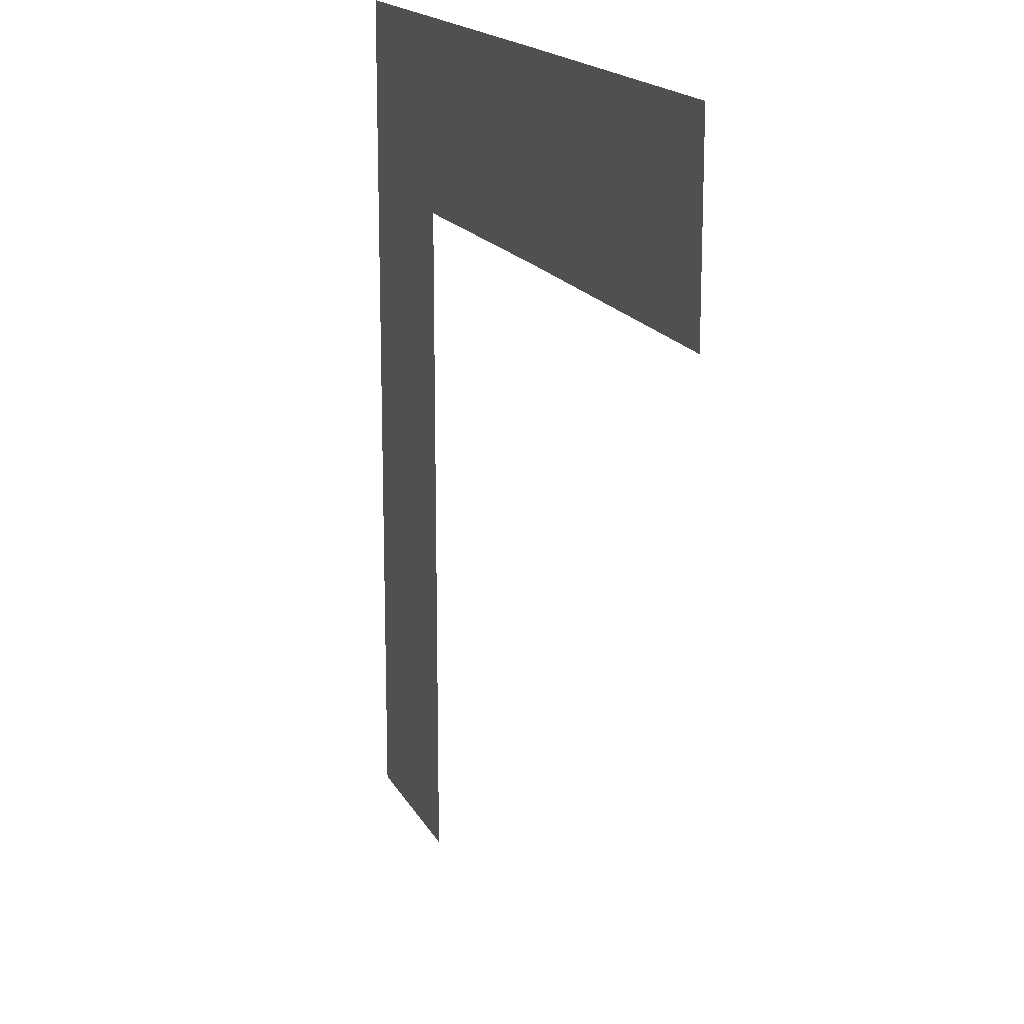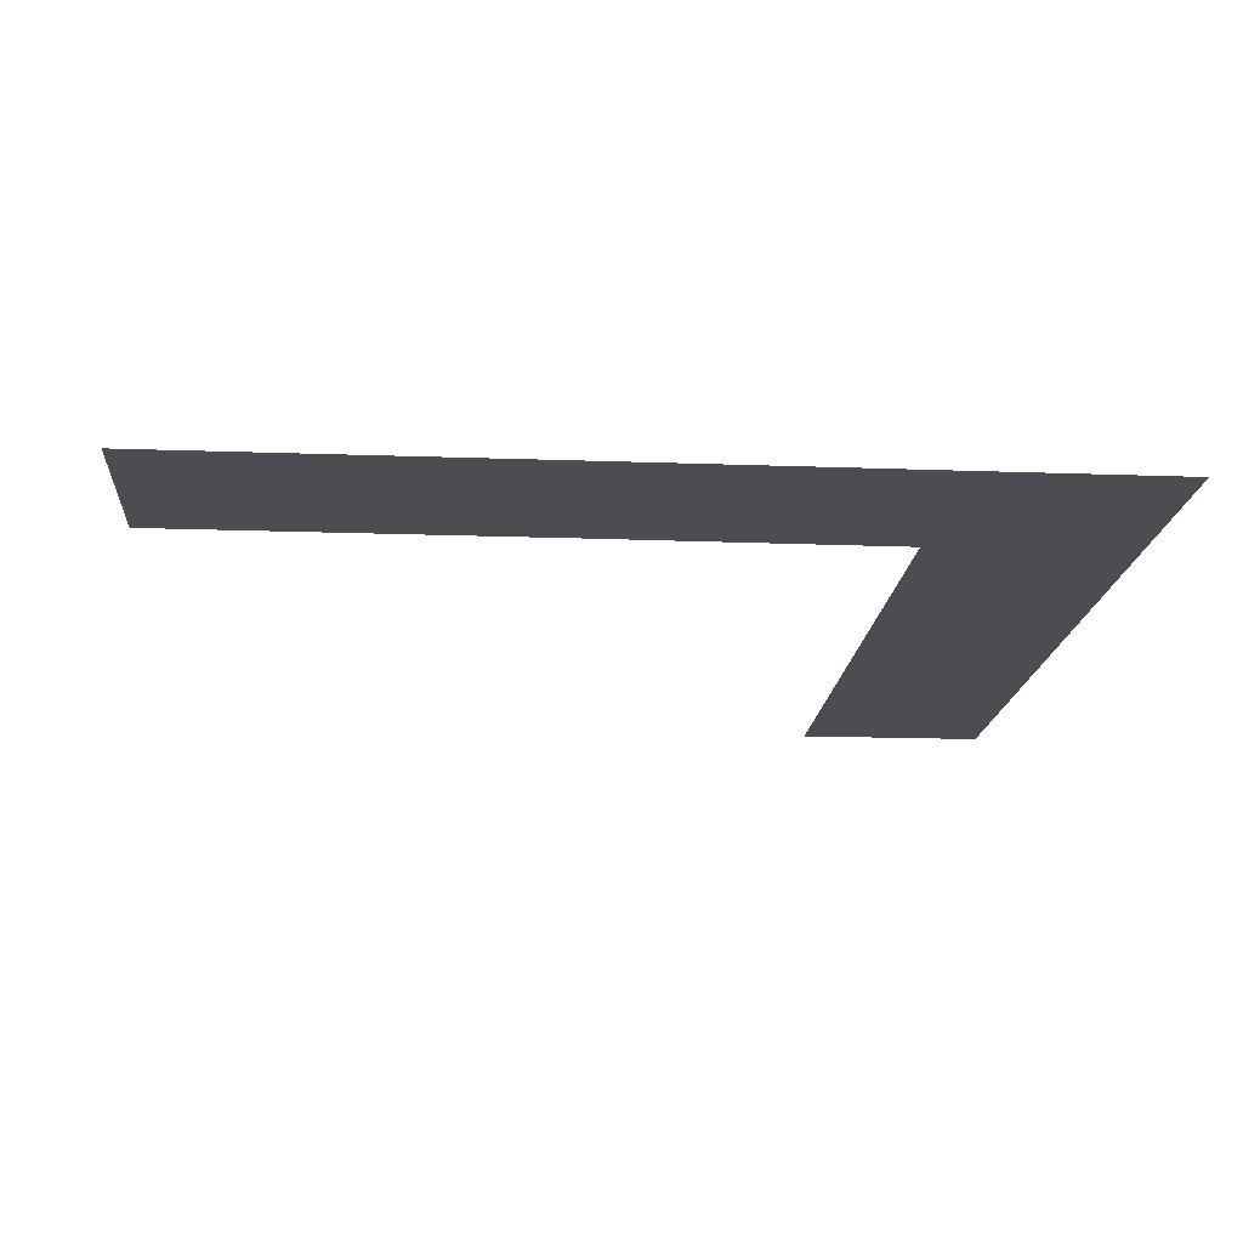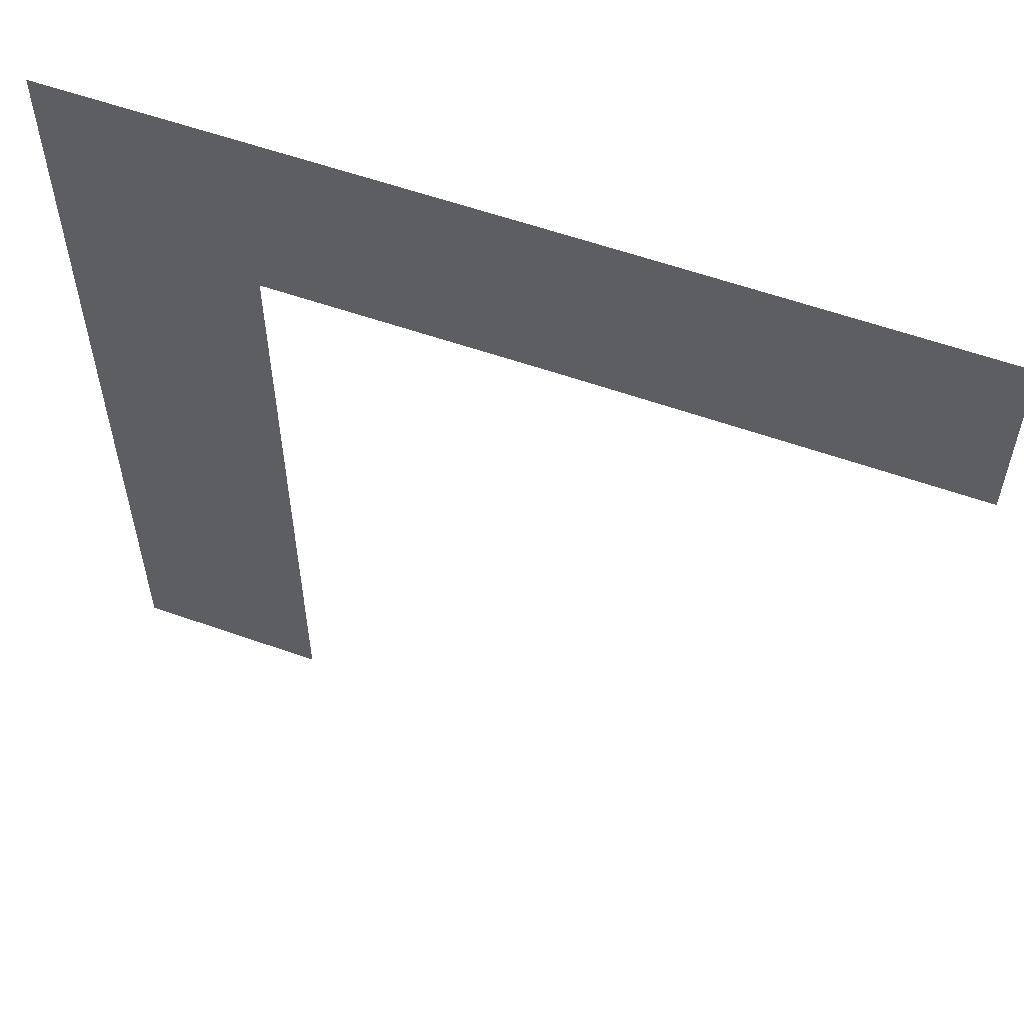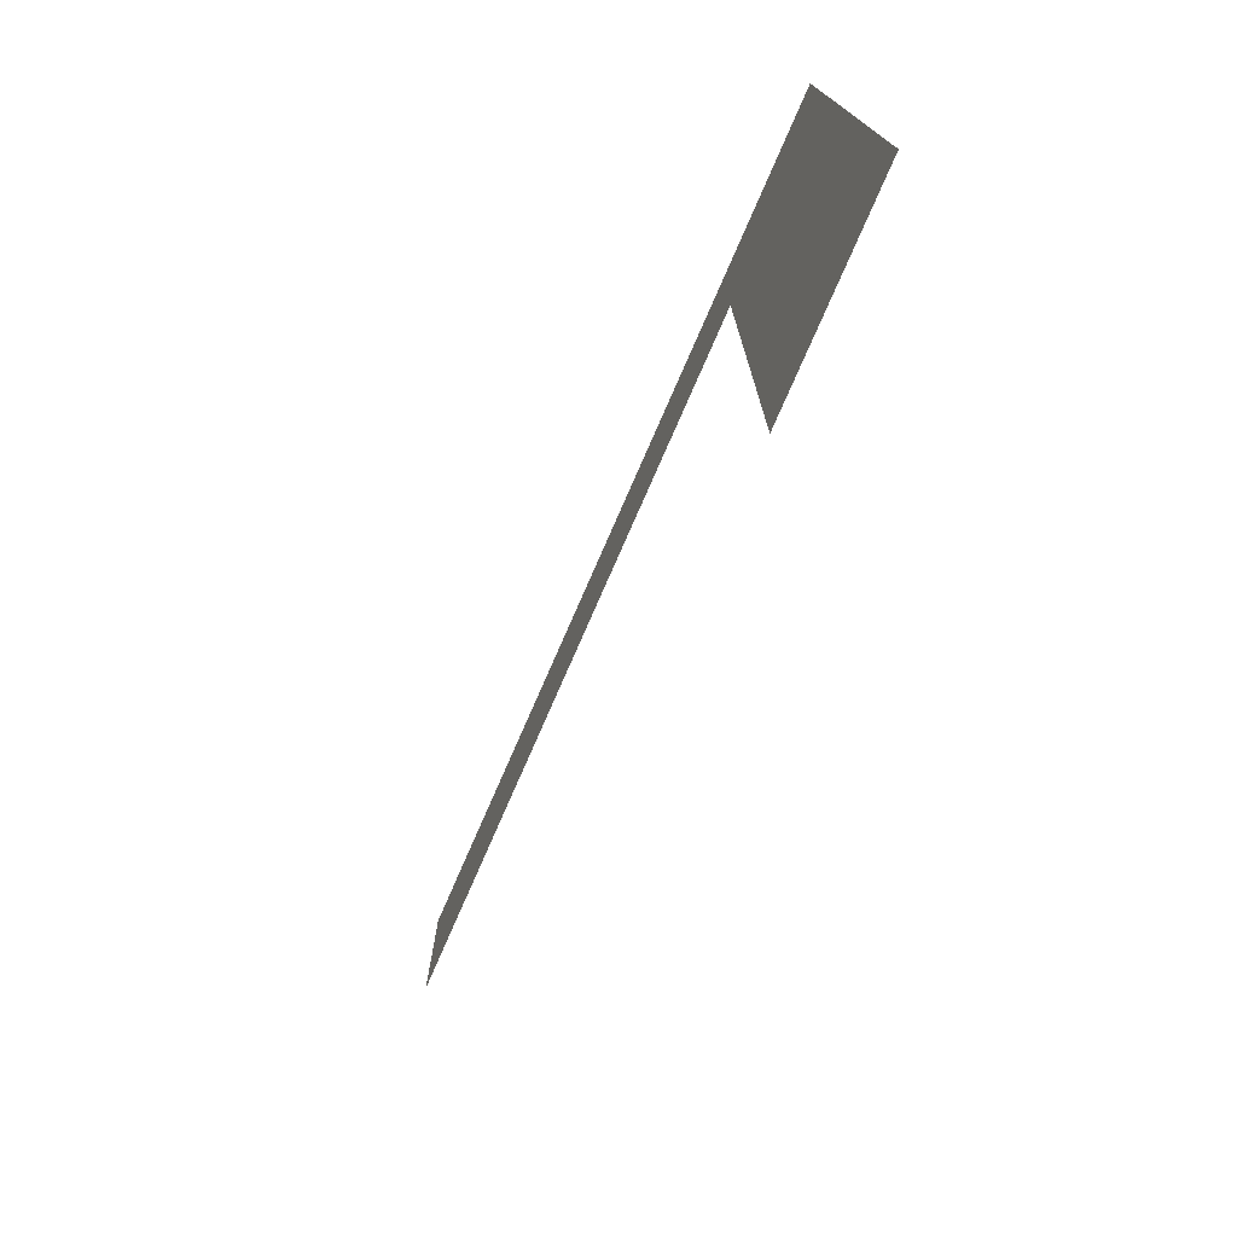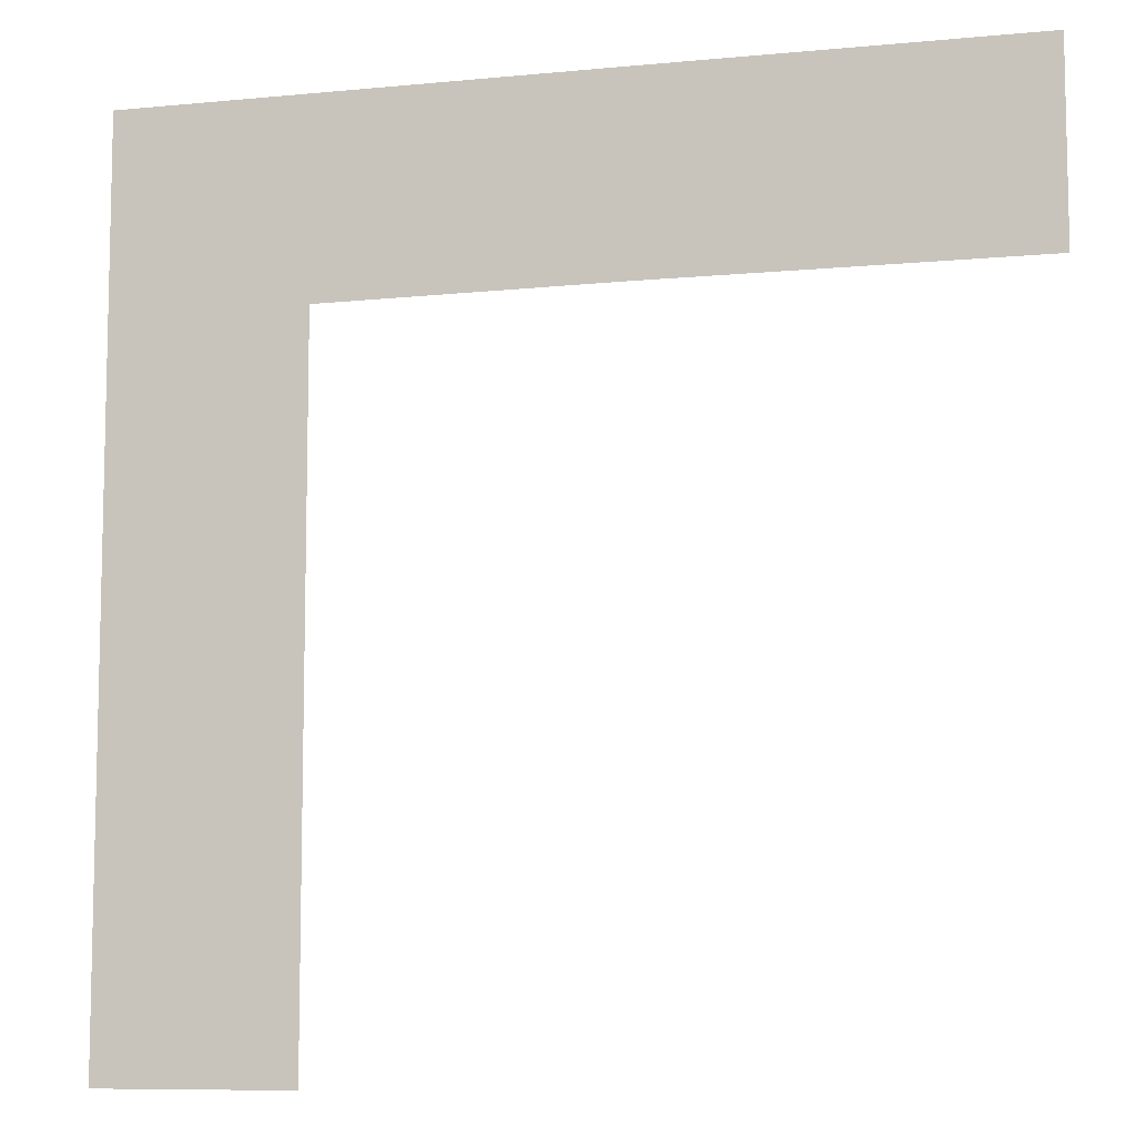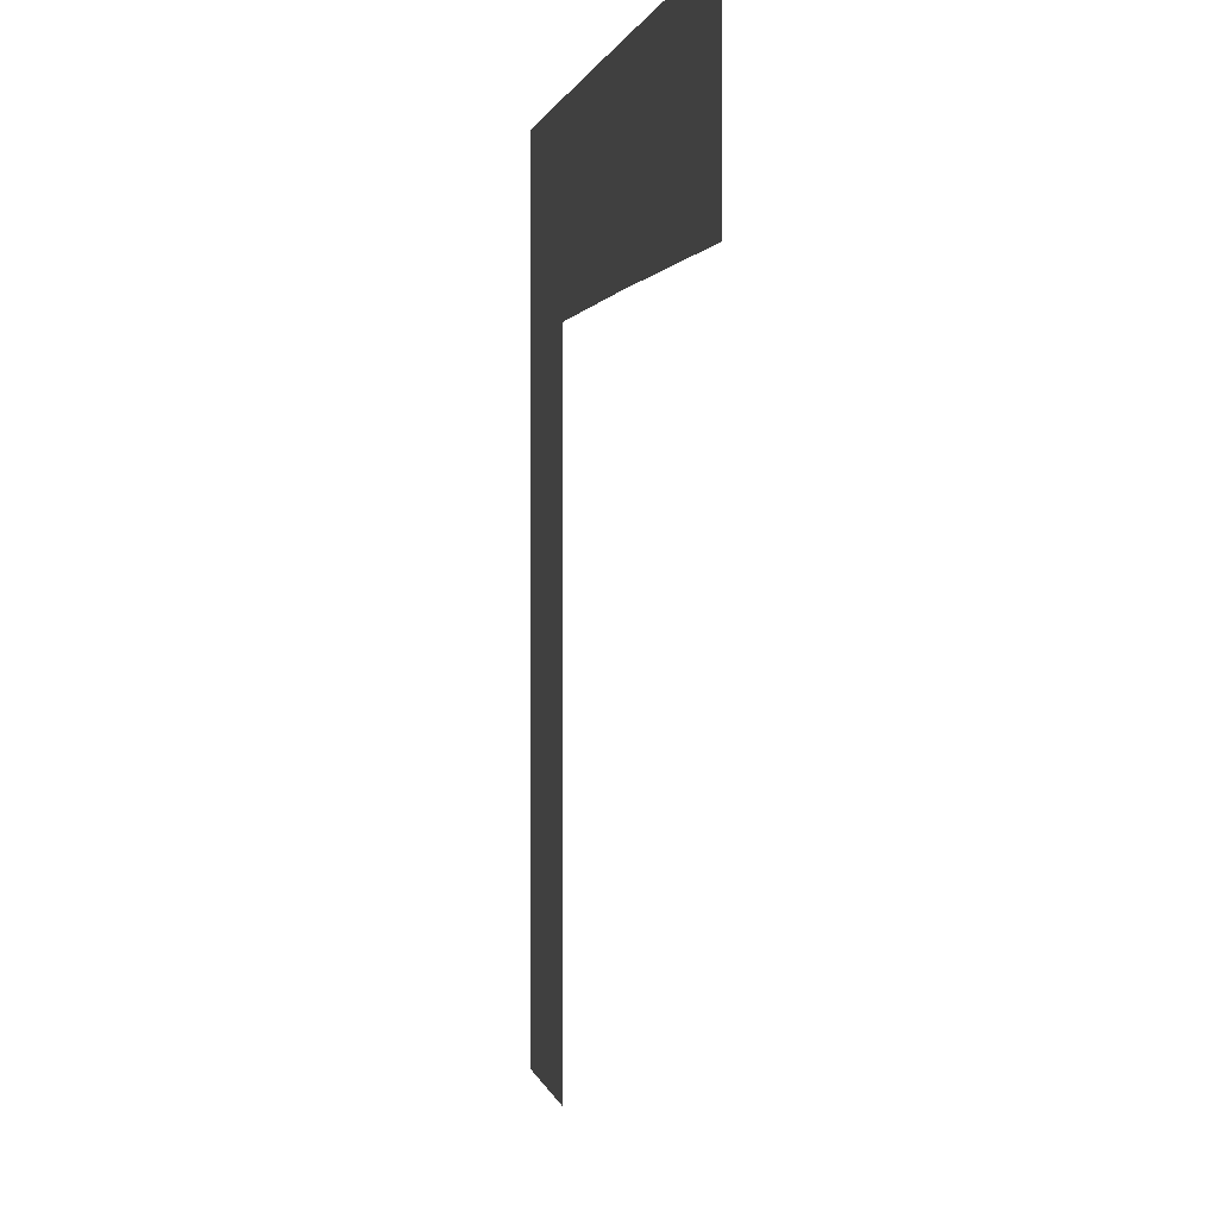
<metadata>
{"format":"obj","ext":"obj","renderer":"f3d","projection":"perspective","resolution":1024,"background":"white","views":[{"elev":16.8,"azim":-109.5,"up":"+Z"},{"elev":-16.2,"azim":-4.3,"up":"+Y"},{"elev":58.0,"azim":-159.8,"up":"+Z"},{"elev":-77.4,"azim":66.4,"up":"+Z"},{"elev":-8.6,"azim":-165.6,"up":"+Z"},{"elev":1.1,"azim":-99.9,"up":"+Z"}]}
</metadata>
<code>
v 4 11 92
v 4 11 -71
v -314 11 -71
v -314 11 -71
v -314 11 92
v 4 11 92
v 250 11 -73
v 4 11 -71
v 4 11 92
v 4 11 92
v 413 11 91
v 250 11 -73
v 413 11 -373
v 250 11 -373
v 250 11 -73
v 250 11 -73
v 413 11 91
v 413 11 -373
v 413 11 -654
v 250 11 -654
v 250 11 -373
v 250 11 -373
v 413 11 -373
v 413 11 -654
f 1 2 3
f 4 5 6
f 7 8 9
f 10 11 12
f 13 14 15
f 16 17 18
f 19 20 21
f 22 23 24

</code>
